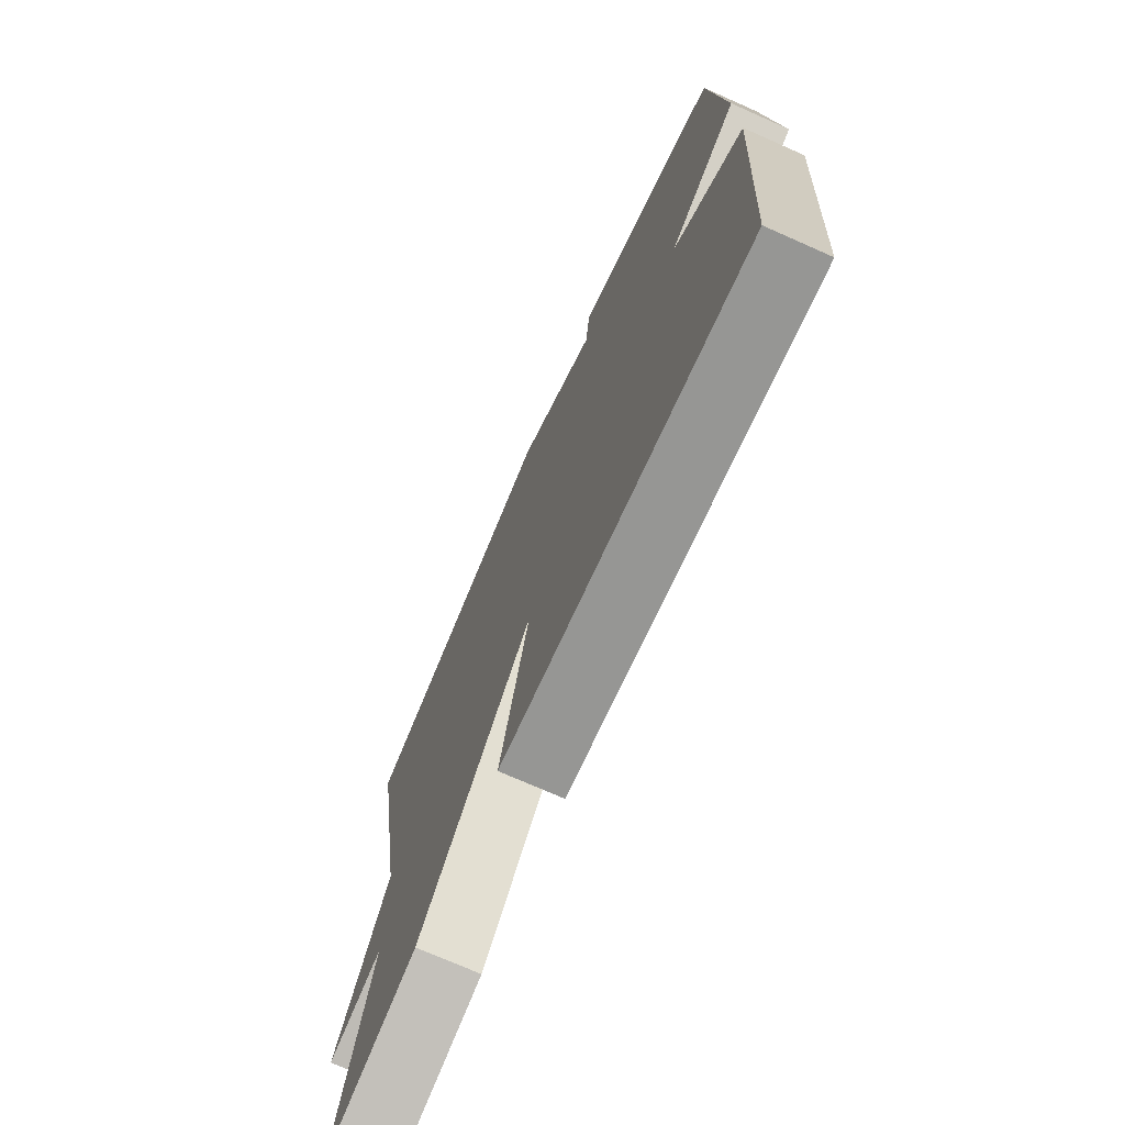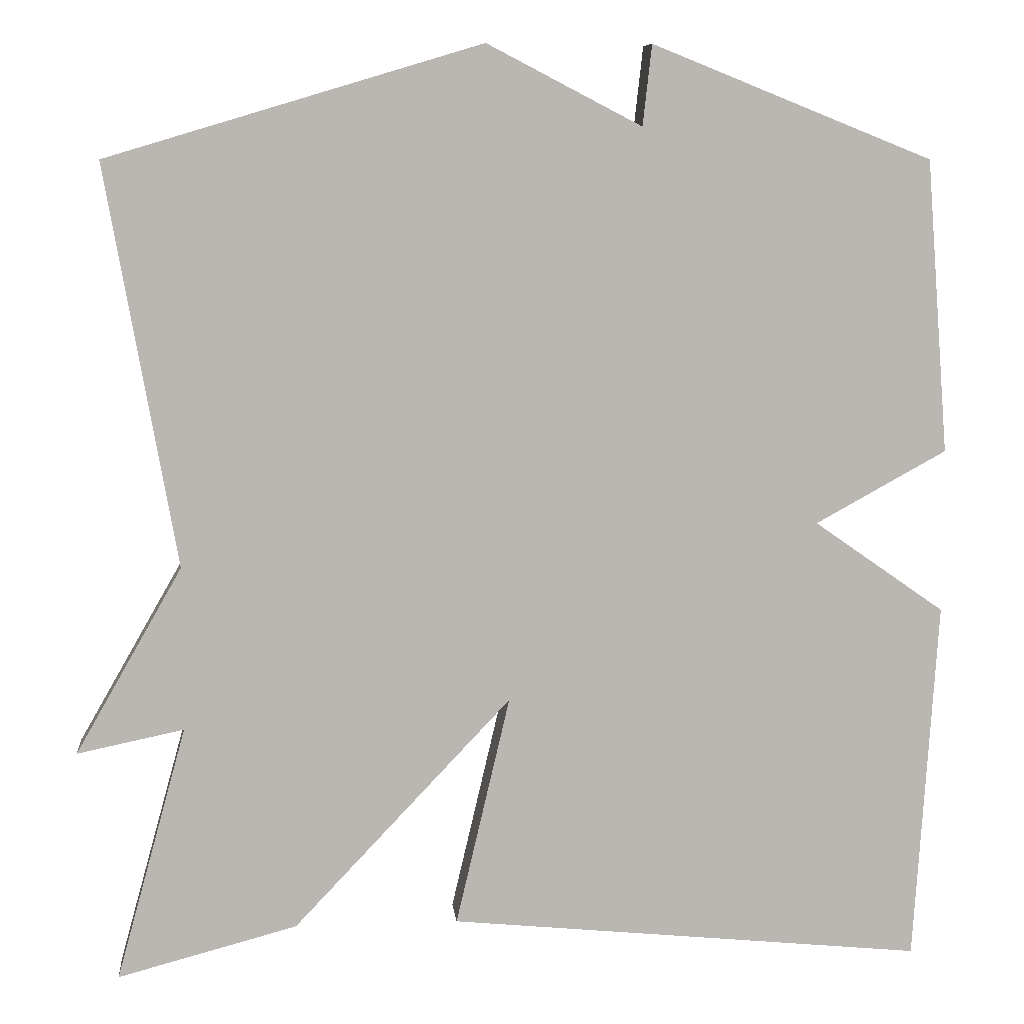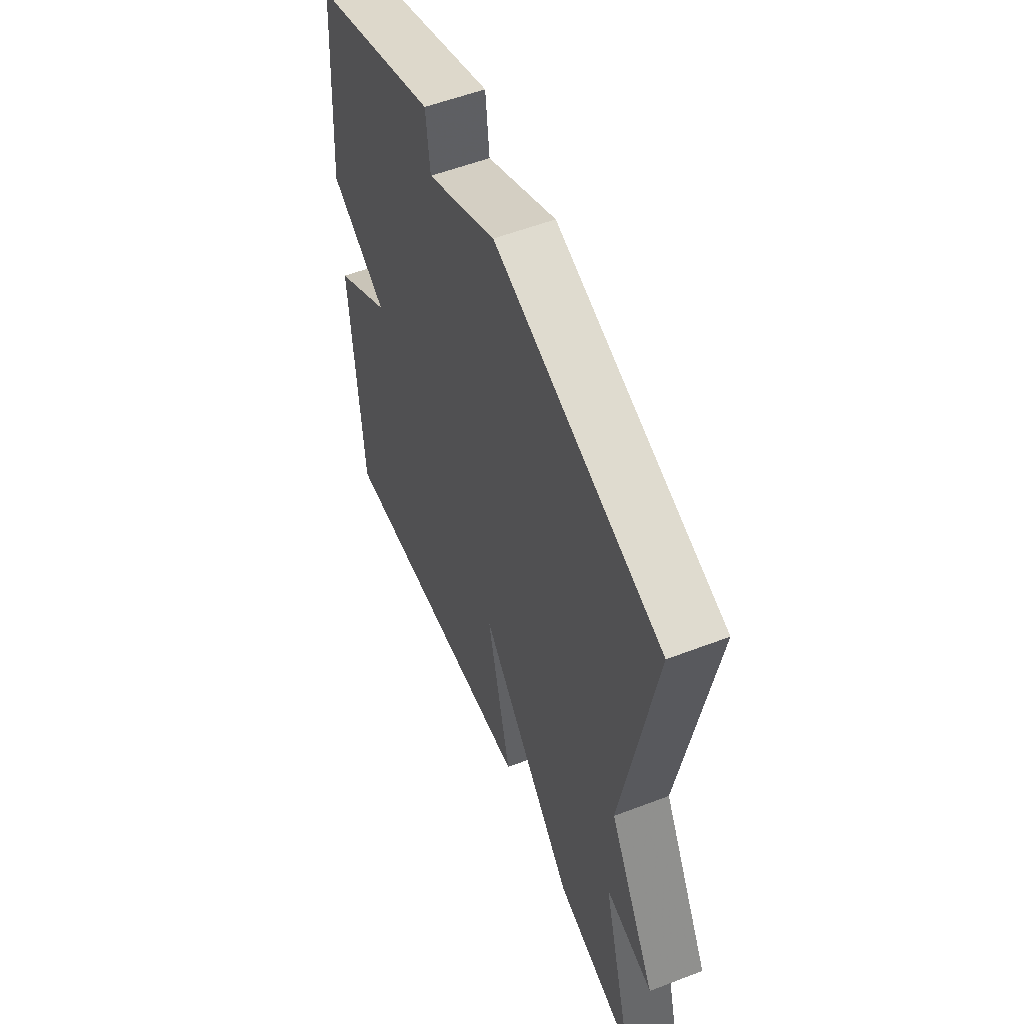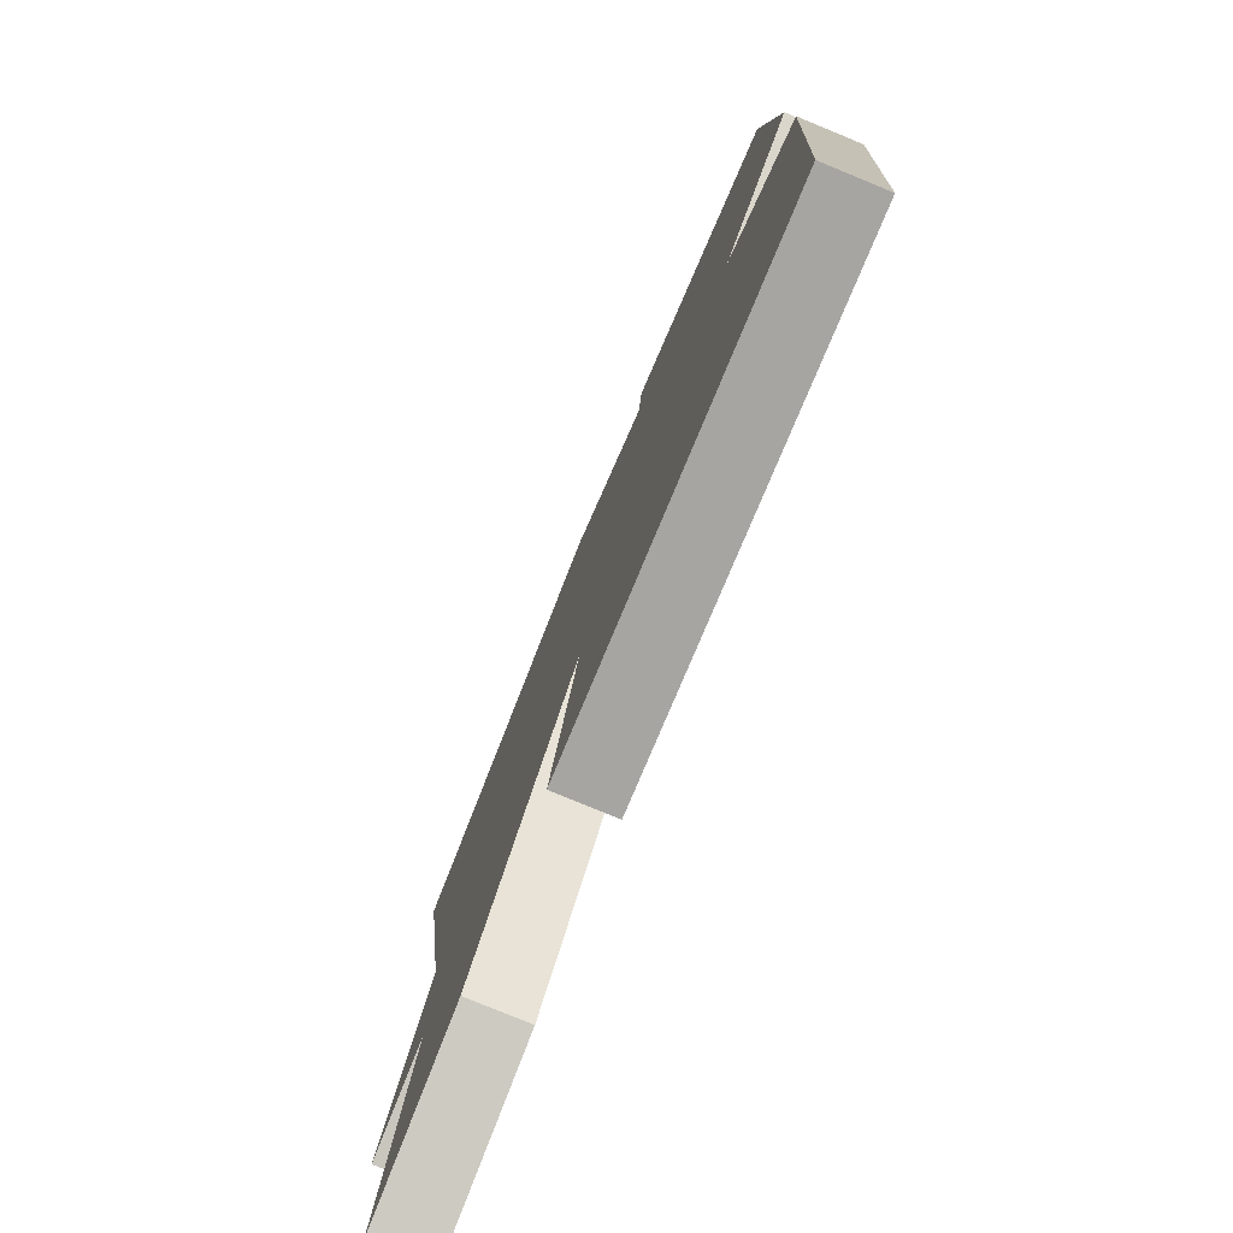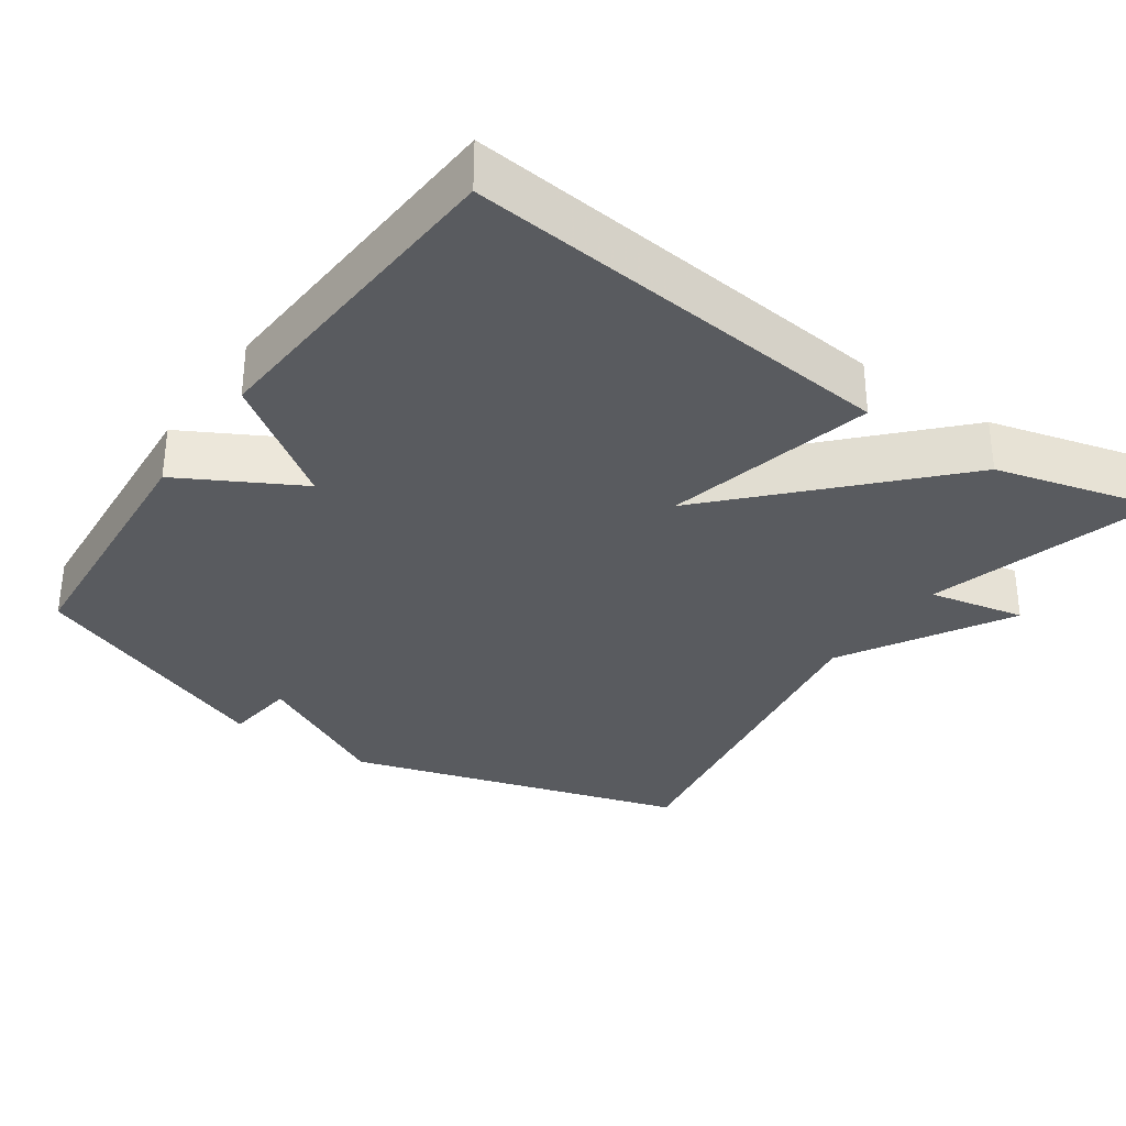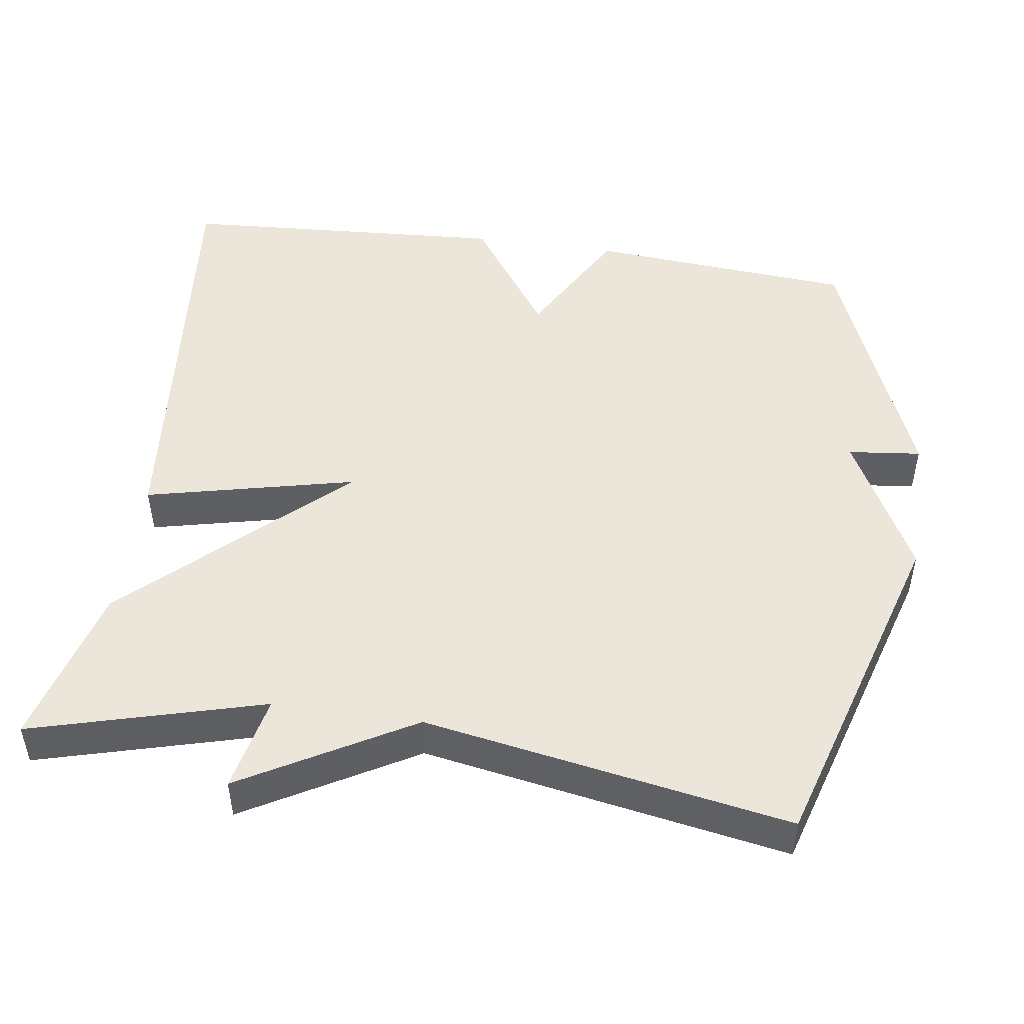
<metadata>
{"format":"obj","ext":"obj","renderer":"f3d","projection":"perspective","resolution":1024,"background":"white","views":[{"elev":-73.2,"azim":66.1,"up":"+Z"},{"elev":8.2,"azim":-5.8,"up":"+Z"},{"elev":55.7,"azim":-111.9,"up":"+Z"},{"elev":-79.2,"azim":67.7,"up":"+Z"},{"elev":-32.6,"azim":145.1,"up":"+Y"},{"elev":48.5,"azim":-81.7,"up":"+Y"}]}
</metadata>
<code>
v 0.5 0.07 0.5
v 0.528 0.07 0.142
v 0.368 0.07 0.054
v 0.528 0.07 -0.058
v 0.5 0.07 -0.5
v -0.081 0.07 -0.442
v -0.015 0.07 -0.161
v -0.281 0.07 -0.442
v -0.5 0.07 -0.5
v -0.414 0.07 -0.189
v -0.544 0.07 -0.216
v -0.414 0.07 0.011
v -0.5 0.07 0.5
v -0.043 0.07 0.637
v 0.146 0.07 0.539
v 0.157 0.07 0.637
v 0.5 0 0.5
v 0.528 0 0.142
v 0.368 0 0.054
v 0.528 0 -0.058
v 0.5 0 -0.5
v -0.081 0 -0.442
v -0.015 0 -0.161
v -0.281 0 -0.442
v -0.5 0 -0.5
v -0.414 0 -0.189
v -0.544 0 -0.216
v -0.414 0 0.011
v -0.5 0 0.5
v -0.043 0 0.637
v 0.146 0 0.539
v 0.157 0 0.637
f 1 2 3
f 16 1 3
f 15 16 3
f 14 15 3
f 13 14 3
f 12 13 3
f 10 11 12 3
f 7 8 9 10
f 7 10 3 4
f 4 5 6 7
f 19 18 17
f 19 17 32
f 19 32 31
f 19 31 30
f 19 30 29
f 19 29 28
f 19 28 27 26
f 26 25 24 23
f 20 19 26 23
f 23 22 21 20
f 1 17 18 2
f 2 18 19 3
f 3 19 20 4
f 4 20 21 5
f 5 21 22 6
f 6 22 23 7
f 7 23 24 8
f 8 24 25 9
f 9 25 26 10
f 10 26 27 11
f 11 27 28 12
f 12 28 29 13
f 13 29 30 14
f 14 30 31 15
f 15 31 32 16
f 16 32 17 1

</code>
